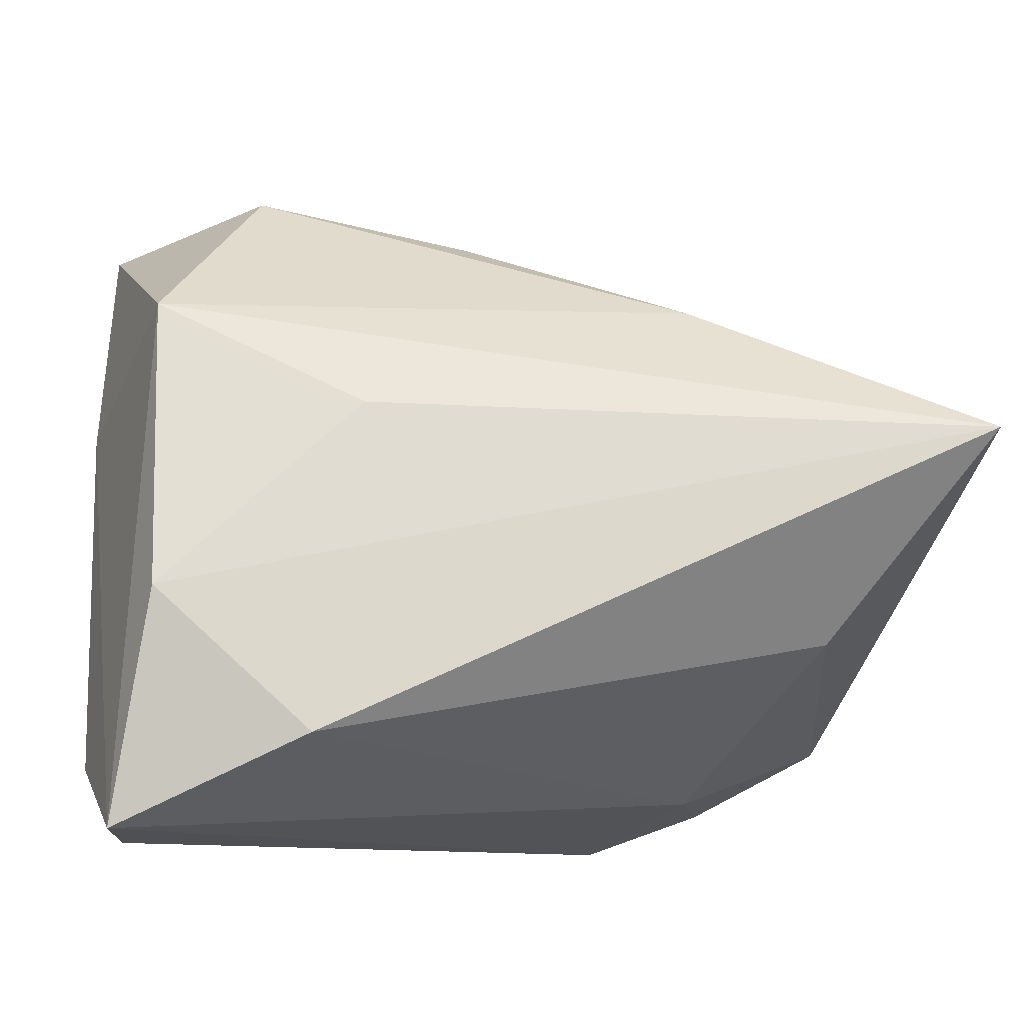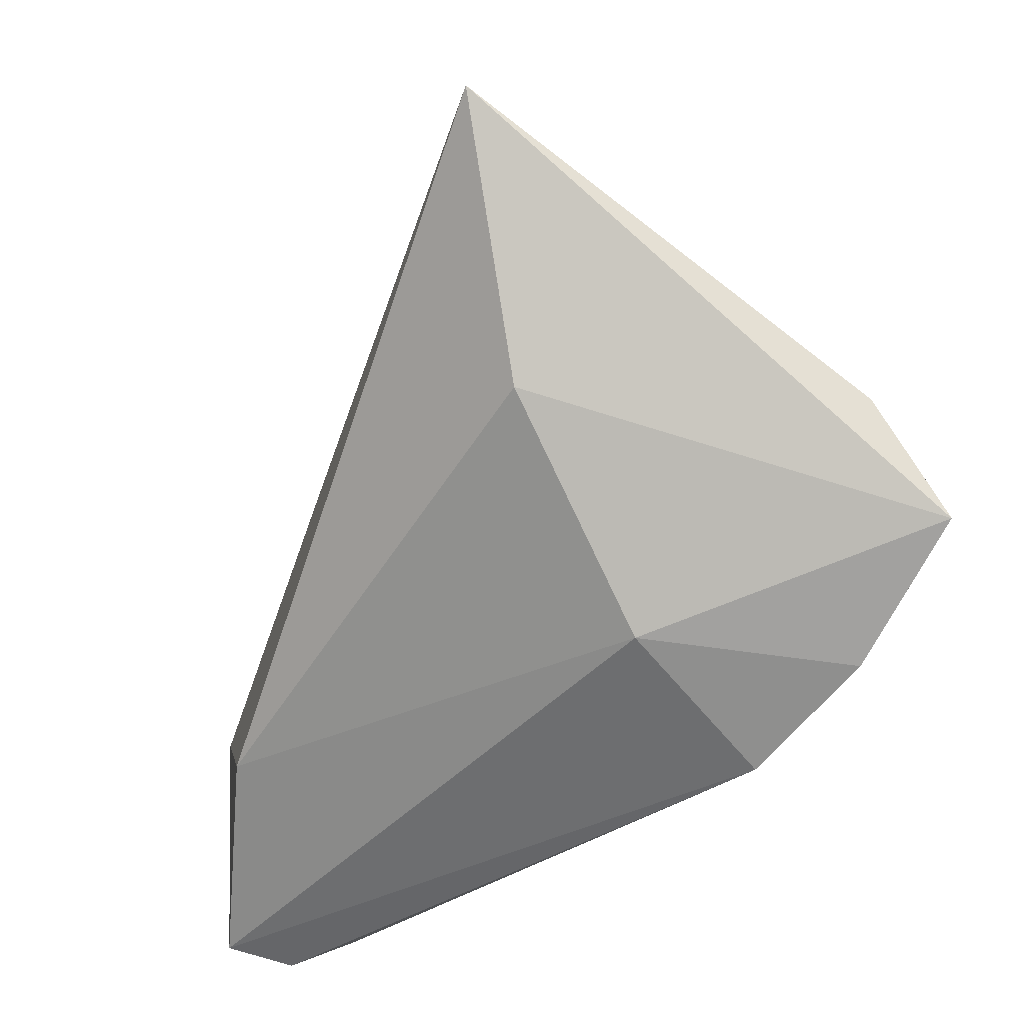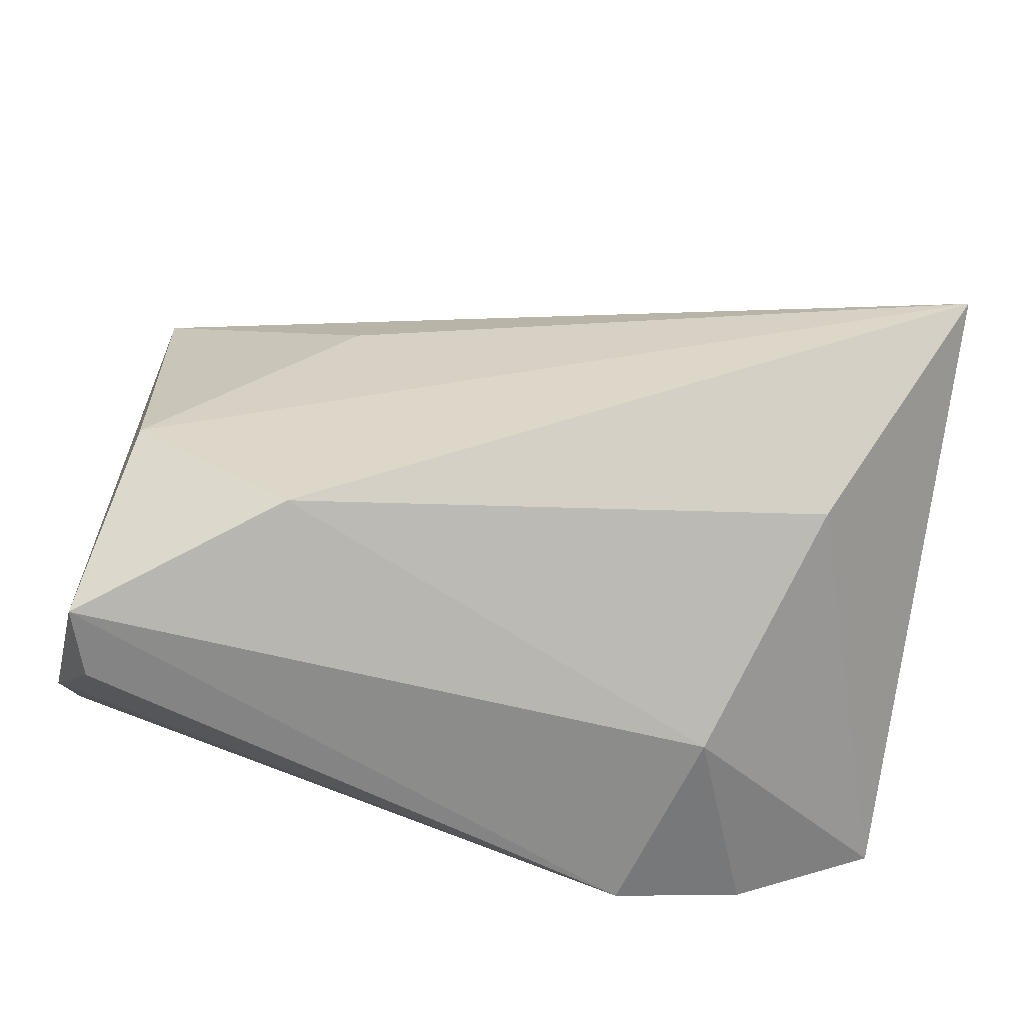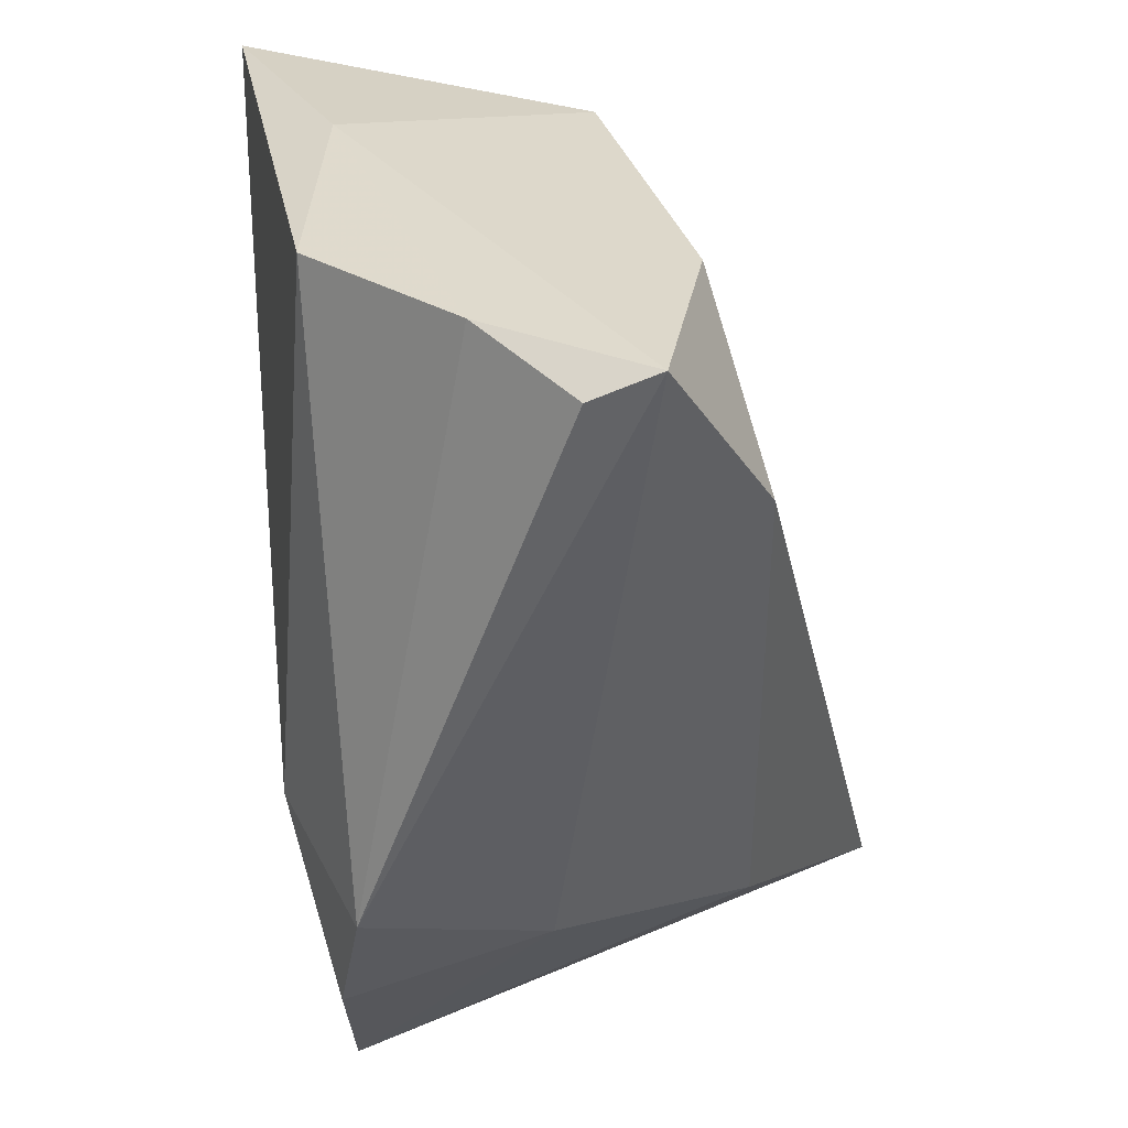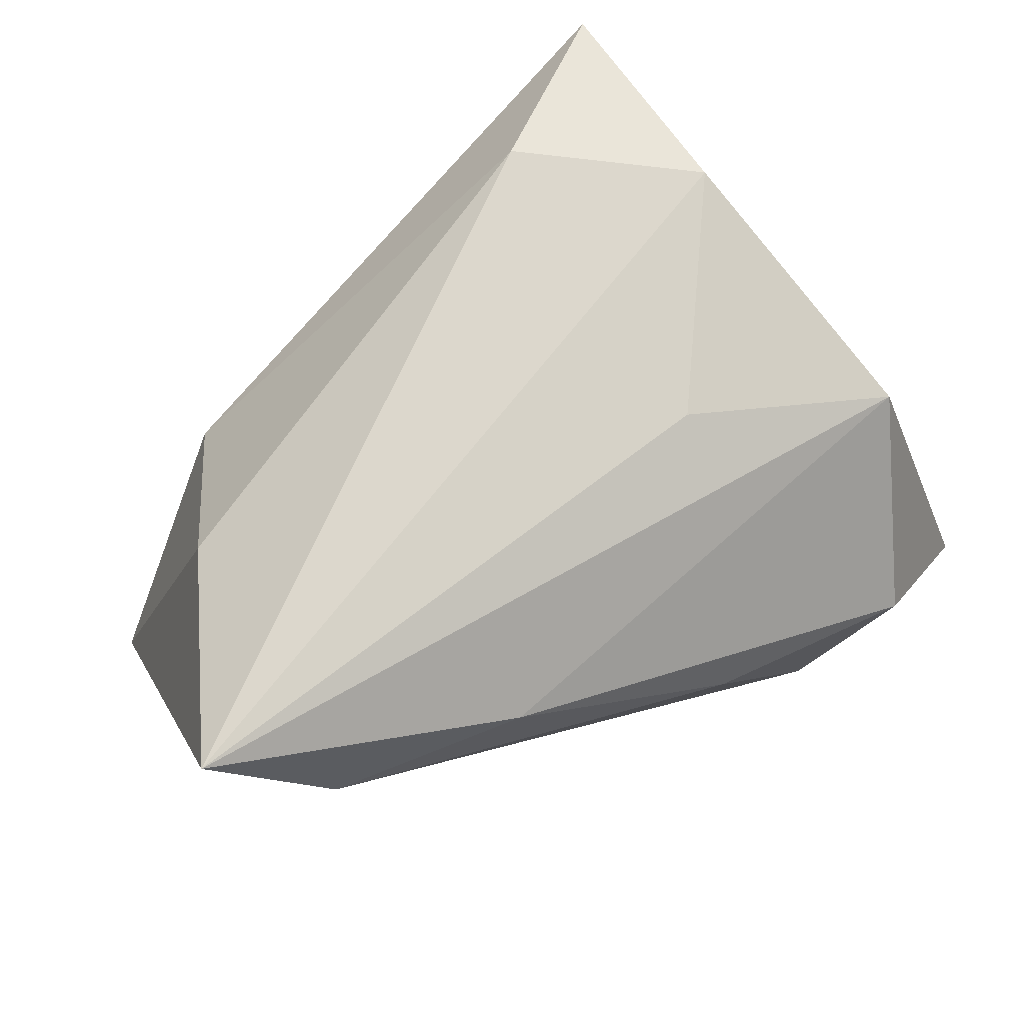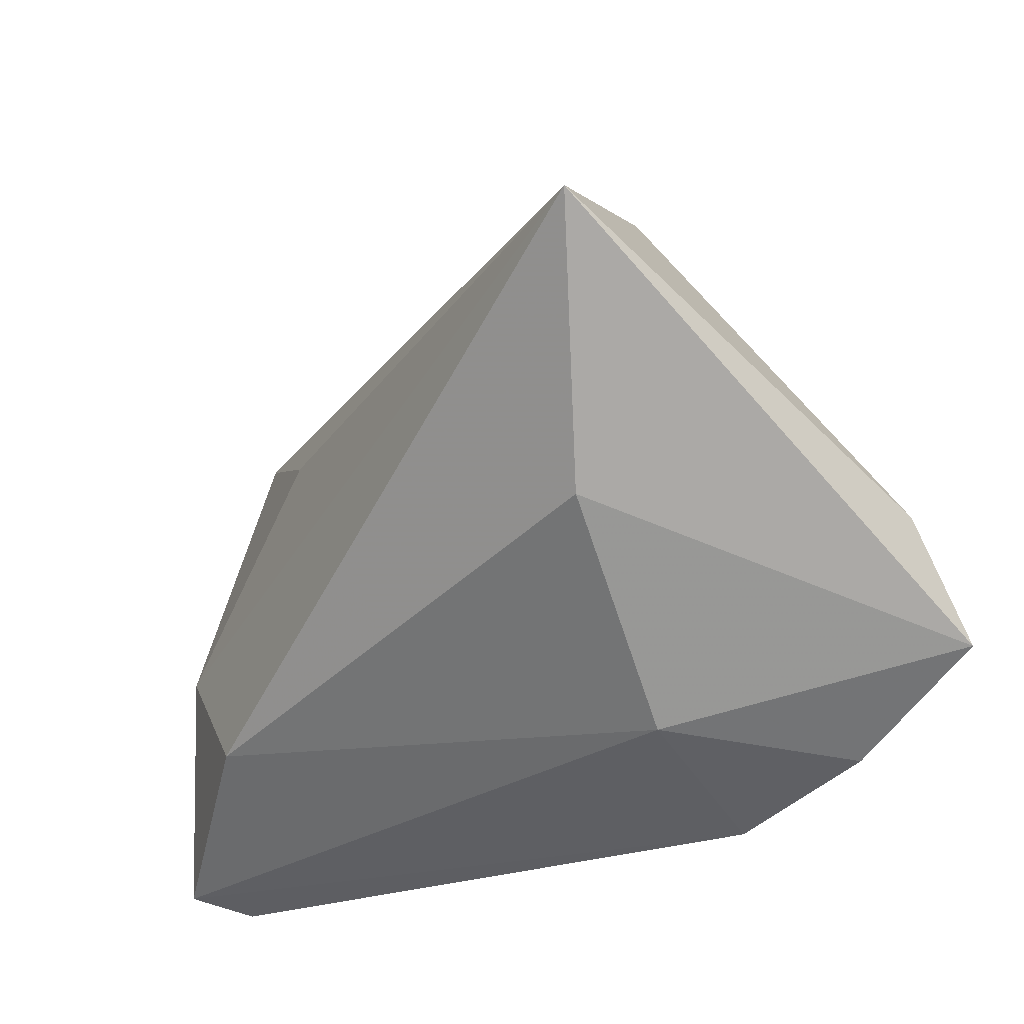
<metadata>
{"format":"obj","ext":"obj","renderer":"f3d","projection":"perspective","resolution":1024,"background":"white","views":[{"elev":-10.6,"azim":-10.5,"up":"+Y"},{"elev":-43.2,"azim":62.0,"up":"+Y"},{"elev":-51.0,"azim":-6.0,"up":"+Y"},{"elev":-54.5,"azim":-84.5,"up":"+Y"},{"elev":74.5,"azim":138.0,"up":"+Z"},{"elev":-28.0,"azim":52.3,"up":"+Y"}]}
</metadata>
<code>
v -0.04204 0.04114 -0.02724
v -0.0149 0.01234 0.02173
v 0.02659 -0.01117 -0.02753
v 0.05039 -0.02269 -0.02328
v -0.04167 -0.03489 0.01744
v 0.02333 0.02544 0.01797
v 0.04443 0.01751 0.01755
v -0.0001018 0.03686 0.001047
v 0.01564 -0.01851 -0.02641
v 0.02657 -0.03069 0.0009789
v -0.01299 0.04055 -0.02004
v -0.02064 -0.02497 0.02628
v 0.01698 0.0228 -0.01444
v -0.03774 -0.008809 0.02134
v -0.03777 0.02532 0.01146
v -0.04419 -0.0275 0.0002167
v -0.04419 0.01417 -0.0147
v -0.04419 -0.01259 -0.01608
v 0.03402 -0.03101 -0.02209
v -0.03361 0.04078 -0.02753
v -0.03987 -0.03613 0.01001
v 0.03818 -0.01375 0.0214
v -0.02484 0.0436 -0.006198
v 0.05167 -0.01076 -0.01392
v -0.03366 0.04188 -0.02171
v 0.01914 -0.0361 -0.01804
v 0.05431 0.009215 0.03562
f 14 15 5
f 1 18 17
f 17 15 1
f 5 15 17
f 26 10 5
f 4 27 22
f 22 10 4
f 12 14 5
f 27 14 12
f 12 22 27
f 5 10 12
f 10 22 12
f 27 15 2
f 2 14 27
f 15 14 2
f 11 13 4
f 4 3 11
f 11 7 13
f 21 26 5
f 4 10 19
f 10 26 19
f 4 13 24
f 13 7 24
f 24 27 4
f 24 7 27
f 7 11 8
f 20 3 1
f 20 11 3
f 25 20 1
f 11 20 25
f 18 26 16
f 26 21 16
f 16 21 5
f 5 17 16
f 16 17 18
f 9 3 4
f 4 19 9
f 9 18 1
f 1 3 9
f 9 26 18
f 9 19 26
f 27 7 6
f 7 8 6
f 6 15 27
f 15 6 23
f 1 15 23
f 23 6 8
f 23 25 1
f 23 8 11
f 11 25 23

</code>
